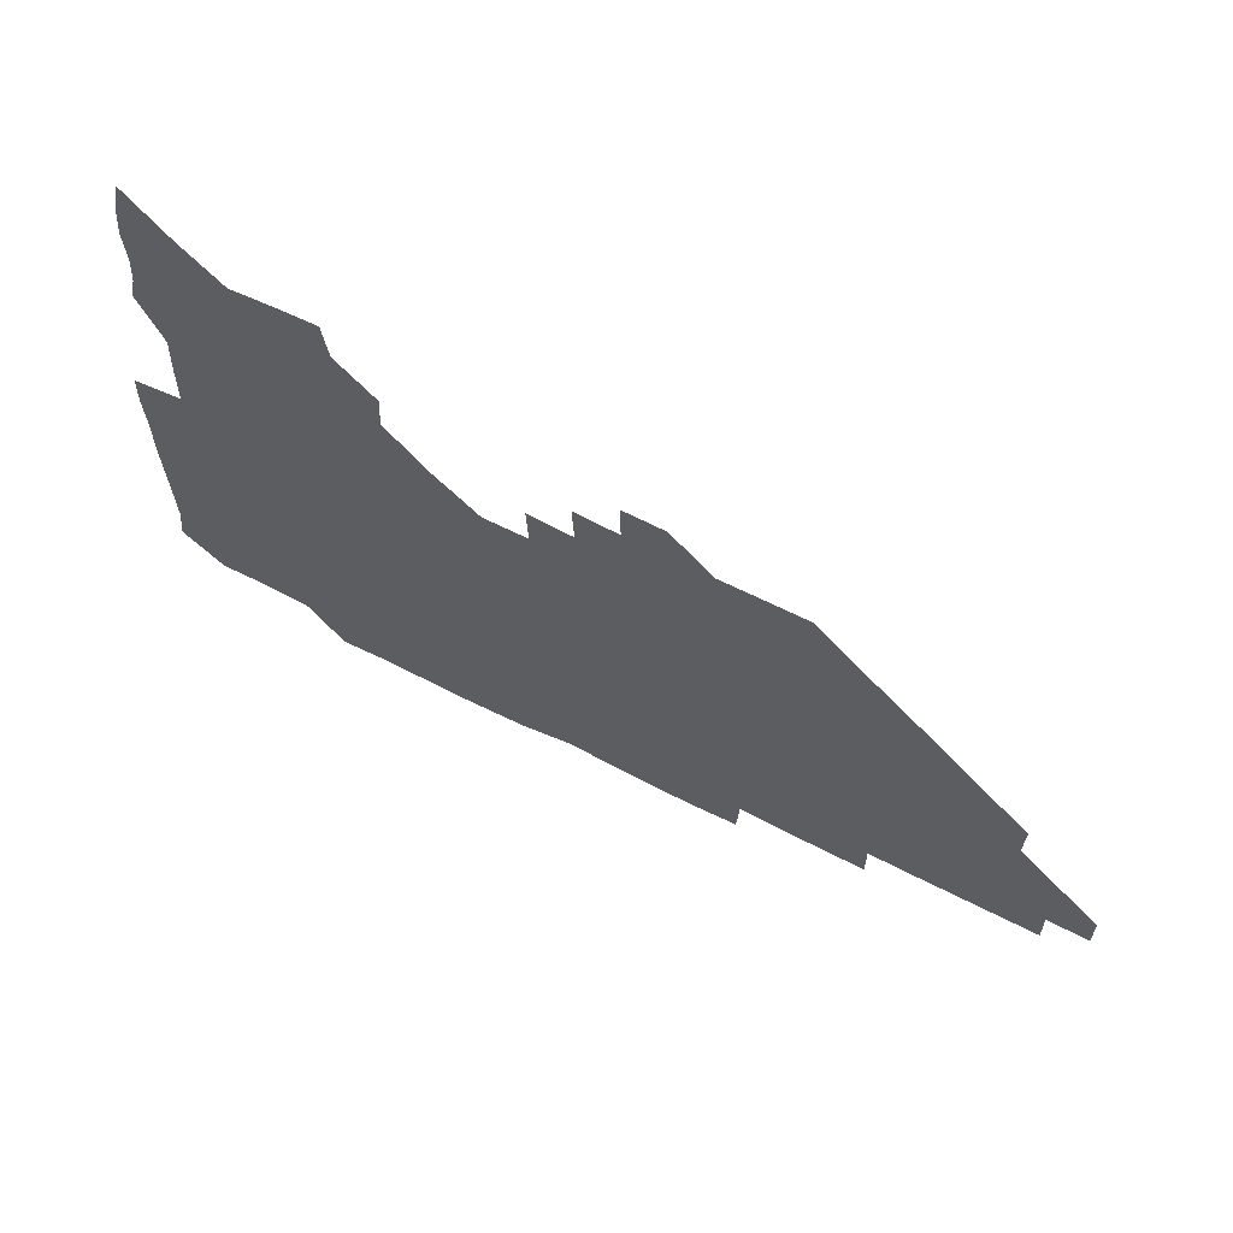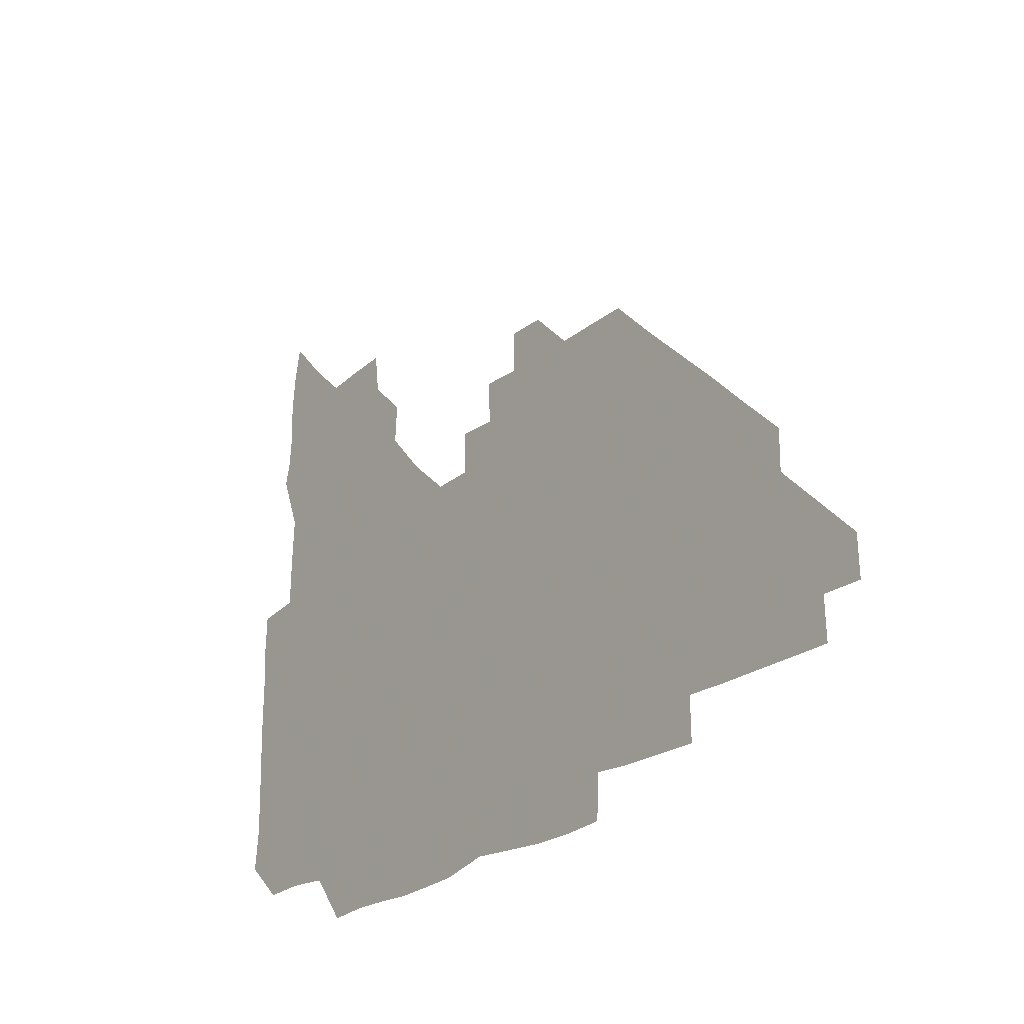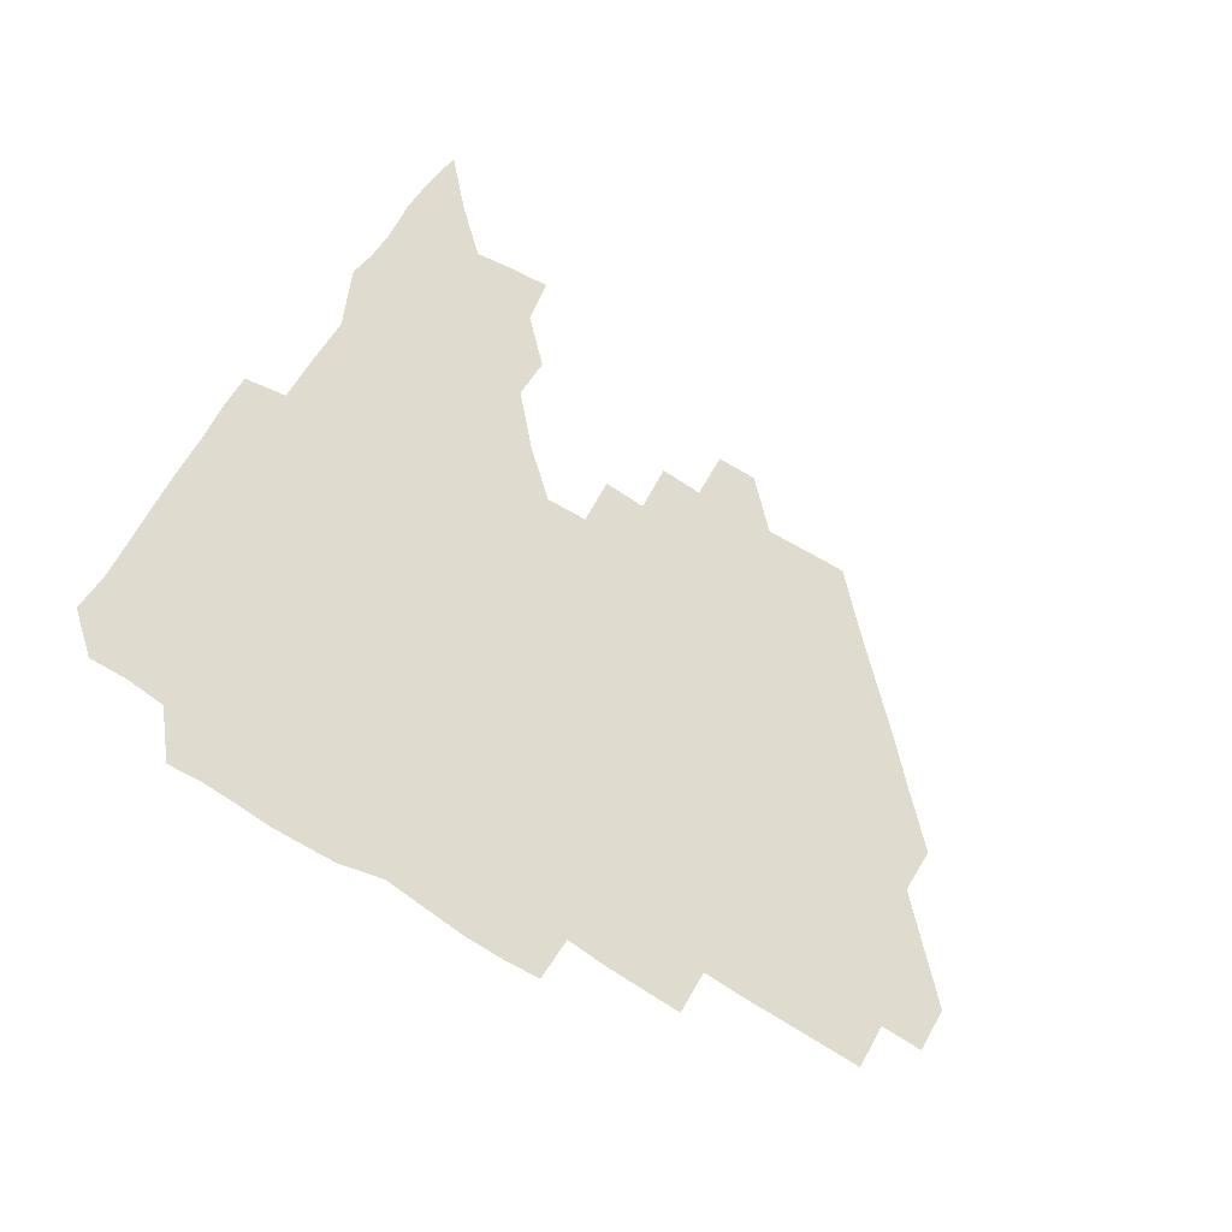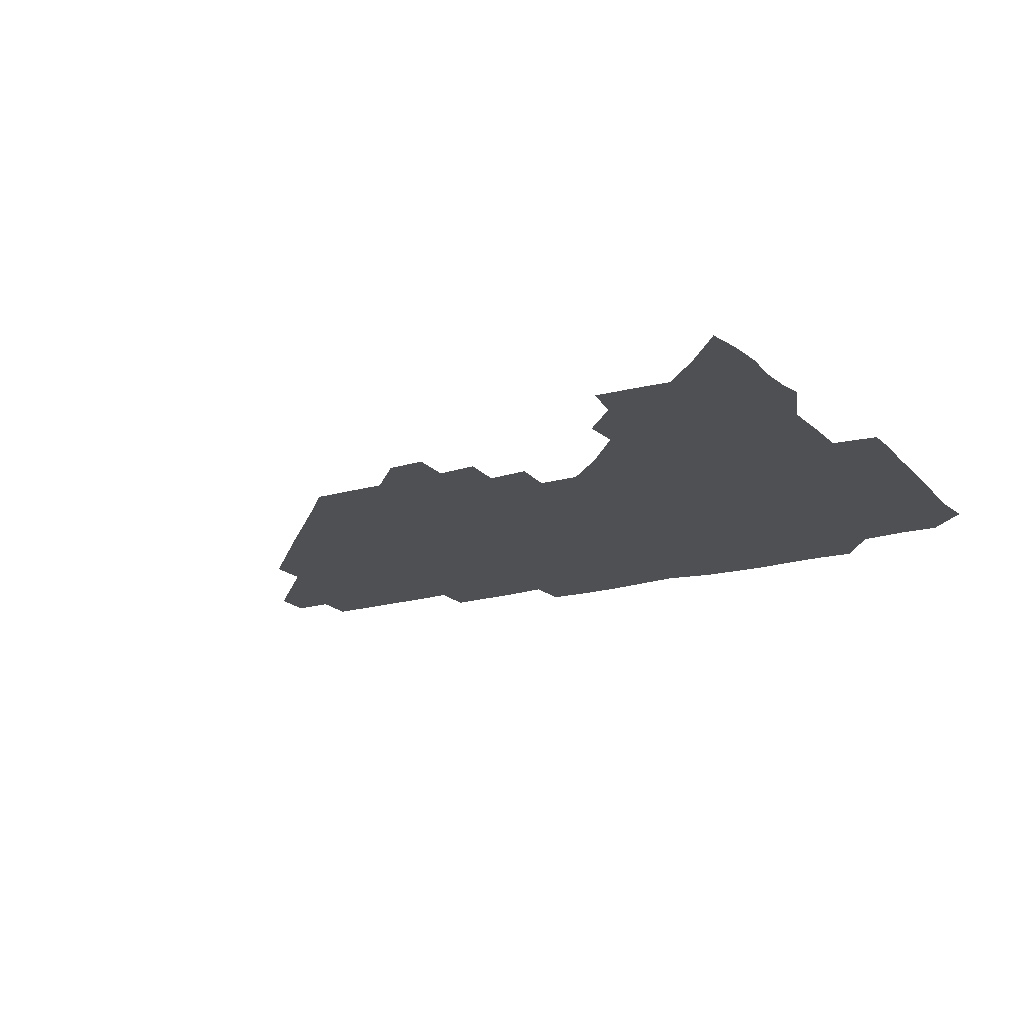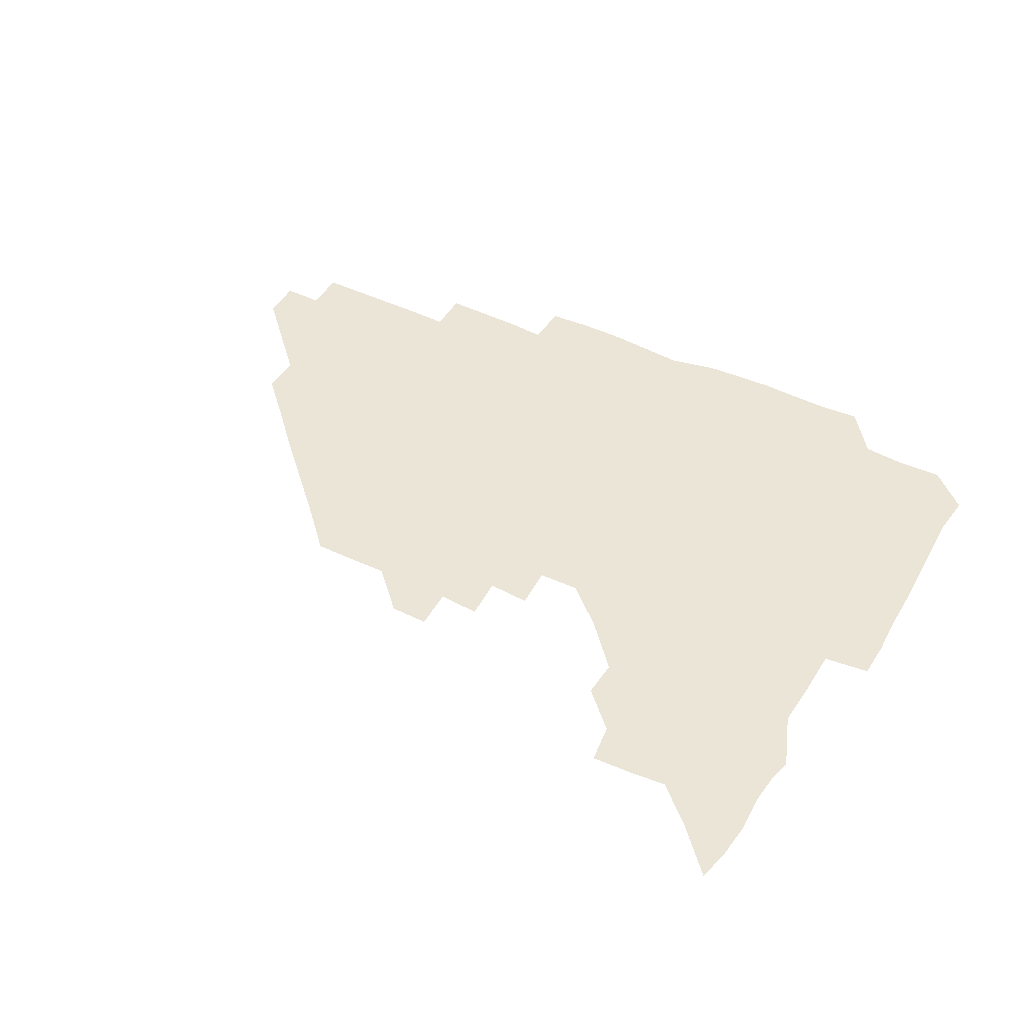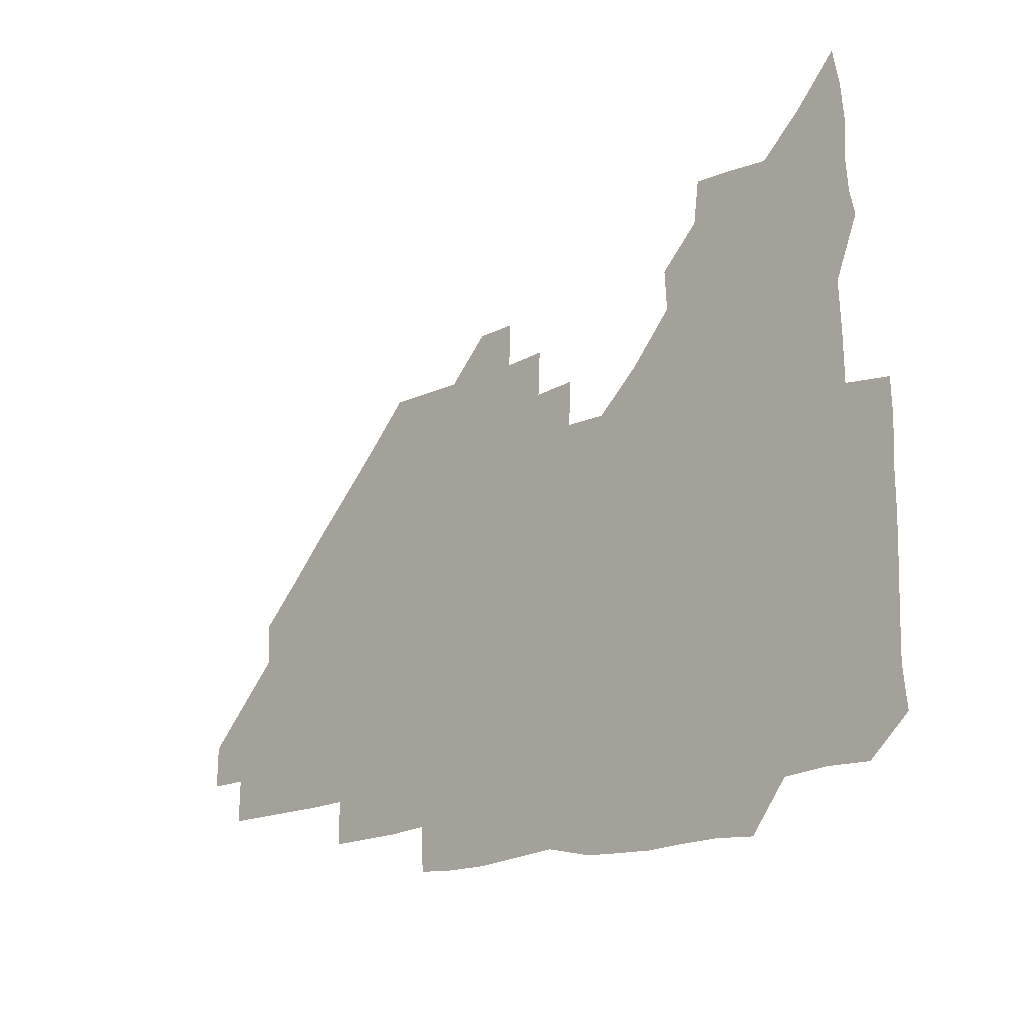
<metadata>
{"format":"obj","ext":"obj","renderer":"f3d","projection":"perspective","resolution":1024,"background":"white","views":[{"elev":65.6,"azim":27.0,"up":"+Y"},{"elev":-23.7,"azim":52.4,"up":"+Y"},{"elev":70.3,"azim":31.0,"up":"+Z"},{"elev":-18.8,"azim":-150.7,"up":"+Z"},{"elev":45.6,"azim":-151.1,"up":"+Z"},{"elev":-16.5,"azim":-135.0,"up":"+Y"}]}
</metadata>
<code>
v 268.6 193.6 0
v 270.2 208.6 0
v 269.9 223.9 0
v 269.5 239.3 0
v 269.1 254.9 0
v 269.3 270.7 0
v 268.7 285.7 0
v 269.3 299.1 0
v 283.2 180.5 0
v 286.1 196.2 0
v 286.7 211.1 0
v 287.1 226.1 0
v 286.7 240.9 0
v 286.2 255.8 0
v 287.1 271 0
v 286.9 285.9 0
v 286.1 301.1 0
v 286.5 318.7 0
v 287.4 336.2 0
v 279.3 356.7 0
v 281.4 365.8 0
v 282.4 377 0
v 281.8 390.8 0
v 283.1 404.2 0
v 285.7 417.1 0
v 299 180.9 0
v 301.5 196.5 0
v 302.5 212 0
v 302.4 226.7 0
v 301.7 241.3 0
v 301.7 256.2 0
v 302.9 271.4 0
v 302.6 286 0
v 301.8 300.7 0
v 301.7 315.6 0
v 303.1 330.8 0
v 304.4 347.2 0
v 302.6 362.6 0
v 299.1 377 0
v 300.2 389 0
v 300.9 400.7 0
v 315.8 179.7 0
v 316.8 196.7 0
v 316.8 211.6 0
v 316.6 226.4 0
v 316.4 241.2 0
v 316.4 256.1 0
v 317.4 271.3 0
v 317.3 286.1 0
v 316.9 300.8 0
v 317.4 315.4 0
v 317.6 330.1 0
v 317.4 345.6 0
v 318.3 360 0
v 317.8 374.4 0
v 315.5 387.3 0
v 328.9 162.7 0
v 331.6 182 0
v 331.7 196.8 0
v 331.4 211.5 0
v 330.7 225.9 0
v 331 241 0
v 330.9 255.8 0
v 332.4 271.4 0
v 332.4 286.1 0
v 332.2 300.8 0
v 332 315.5 0
v 331.9 330.2 0
v 331.5 345.5 0
v 332.6 359.6 0
v 332.5 373.9 0
v 329.5 388.5 0
v 343.5 163.6 0
v 346.2 181.4 0
v 346.7 196.9 0
v 346.1 211.2 0
v 346.1 226.2 0
v 345.5 240.8 0
v 346.3 256 0
v 347.3 271.3 0
v 347.7 286 0
v 347.4 300.7 0
v 346.3 315.9 0
v 346.1 330.7 0
v 346 345.6 0
v 346.4 360.1 0
v 346.4 374.4 0
v 344.5 389.3 0
v 357.8 163.3 0
v 361.3 181.7 0
v 361.6 196.9 0
v 361.5 211.6 0
v 361.1 226.1 0
v 361.4 241.3 0
v 361.4 256.2 0
v 362.2 271.3 0
v 362.3 285.9 0
v 362.5 300.4 0
v 361.9 315 0
v 360.7 330.3 0
v 359.5 346.5 0
v 360.4 360.6 0
v 371.5 162.6 0
v 376.1 182.3 0
v 376.8 197.2 0
v 377 211.9 0
v 376.3 226.3 0
v 377.2 241.7 0
v 377.2 256.6 0
v 377.1 271.3 0
v 377 285.9 0
v 377 300.4 0
v 376.2 315.1 0
v 375 329.4 0
v 385.3 163 0
v 390.5 182.5 0
v 392.3 198 0
v 392 212 0
v 392 226.8 0
v 392 241.6 0
v 391.6 256.3 0
v 391.6 271.1 0
v 391.6 285.9 0
v 391.3 300.8 0
v 390.6 315.6 0
v 398.9 163.6 0
v 405.8 183.2 0
v 407.2 197.8 0
v 406.9 212 0
v 406.8 226.7 0
v 406.4 241.3 0
v 406.4 256.2 0
v 406.2 271 0
v 406.8 285.8 0
v 406.3 300.9 0
v 406.1 315.9 0
v 405.5 331.9 0
v 416.5 167.4 0
v 421.3 183.2 0
v 421.6 197.2 0
v 421.6 211.7 0
v 421.8 226.6 0
v 421.3 241.2 0
v 421.5 256.2 0
v 421.4 271.1 0
v 421.2 286.1 0
v 421.2 301 0
v 421 316.1 0
v 421.2 330.9 0
v 420.6 346.9 0
v 433.4 166 0
v 436.2 182.5 0
v 436.4 196.8 0
v 436.4 211.5 0
v 436.4 226.3 0
v 436.4 241.2 0
v 436.4 256.2 0
v 436.2 271.1 0
v 436.2 286 0
v 436.5 300.7 0
v 436.3 315.8 0
v 436.1 331.1 0
v 436 346 0
v 435.8 361.5 0
v 449.3 164.8 0
v 451.1 182 0
v 451.2 196.6 0
v 451.6 211.7 0
v 451.3 226.3 0
v 451.1 241.1 0
v 451.1 256 0
v 451.3 271 0
v 451 286 0
v 451.3 300.8 0
v 451.2 315.9 0
v 451.1 330.8 0
v 450.9 345.7 0
v 450.2 361.2 0
v 464.7 164.8 0
v 465.8 181.6 0
v 466.2 196.6 0
v 466.3 211.5 0
v 466.3 226.3 0
v 466.2 241.1 0
v 466.1 256 0
v 466.4 271 0
v 466.3 285.8 0
v 466.2 300.9 0
v 466.1 315.9 0
v 466.1 330.7 0
v 465.4 346 0
v 479.7 165.6 0
v 480.5 181.7 0
v 481.1 196.5 0
v 481.1 211.2 0
v 481.2 226.2 0
v 481.3 241.1 0
v 481.1 256.1 0
v 481.1 271 0
v 481.3 285.8 0
v 481.1 301.3 0
v 481.1 316 0
v 481 330.9 0
v 480.5 346.2 0
v 495.7 180.6 0
v 496 196.6 0
v 496.1 211.1 0
v 496.2 226.3 0
v 496.4 241.3 0
v 496.2 256.1 0
v 496.2 271 0
v 496.2 285.9 0
v 496 301.3 0
v 496 316 0
v 495.9 330.8 0
v 495.4 346.3 0
v 511 180.3 0
v 510.9 196.3 0
v 511.1 211.3 0
v 511.1 226.3 0
v 511.2 241.3 0
v 511.2 256.1 0
v 511.3 270.9 0
v 511.2 285.9 0
v 511 301.1 0
v 510.9 316 0
v 510.5 330.8 0
v 525.8 180.1 0
v 525.6 195.8 0
v 526 211 0
v 526 226.3 0
v 526.1 241.2 0
v 526.1 256.1 0
v 526.1 271 0
v 526 285.9 0
v 525.9 300.9 0
v 525.6 316 0
v 541.1 195.4 0
v 541 211.2 0
v 540.9 226.4 0
v 541 241.2 0
v 541.1 256 0
v 540.9 271 0
v 540.8 285.9 0
v 540.7 301.3 0
v 556.3 195.4 0
v 555.9 211.4 0
v 555.8 226.3 0
v 556 241.1 0
v 555.9 256.1 0
v 555.8 271.1 0
v 555.6 286.1 0
v 571.5 195.3 0
v 570.9 211 0
v 570.8 226.2 0
v 570.8 241.1 0
v 570.5 256.1 0
v 570.7 271.1 0
v 586.1 195.2 0
v 585.6 210.8 0
v 585.8 225.9 0
v 585.2 241.3 0
v 600.8 210.6 0
v 600.4 225.8 0
f 9 10 1
f 1 10 2
f 10 11 2
f 2 11 3
f 11 12 3
f 3 12 4
f 12 13 4
f 4 13 5
f 13 14 5
f 5 14 6
f 14 15 6
f 6 15 7
f 15 16 7
f 7 16 8
f 16 17 8
f 9 26 10
f 26 27 10
f 10 27 11
f 27 28 11
f 11 28 12
f 28 29 12
f 12 29 13
f 29 30 13
f 13 30 14
f 30 31 14
f 14 31 15
f 31 32 15
f 15 32 16
f 32 33 16
f 16 33 17
f 33 34 17
f 17 34 18
f 34 35 18
f 18 35 19
f 35 36 19
f 19 36 20
f 36 37 20
f 20 37 21
f 37 38 21
f 21 38 22
f 38 39 22
f 22 39 23
f 39 40 23
f 23 40 24
f 40 41 24
f 24 41 25
f 26 42 27
f 42 43 27
f 27 43 28
f 43 44 28
f 28 44 29
f 44 45 29
f 29 45 30
f 45 46 30
f 30 46 31
f 46 47 31
f 31 47 32
f 47 48 32
f 32 48 33
f 48 49 33
f 33 49 34
f 49 50 34
f 34 50 35
f 50 51 35
f 35 51 36
f 51 52 36
f 36 52 37
f 52 53 37
f 37 53 38
f 53 54 38
f 38 54 39
f 54 55 39
f 39 55 40
f 55 56 40
f 40 56 41
f 57 58 42
f 42 58 43
f 58 59 43
f 43 59 44
f 59 60 44
f 44 60 45
f 60 61 45
f 45 61 46
f 61 62 46
f 46 62 47
f 62 63 47
f 47 63 48
f 63 64 48
f 48 64 49
f 64 65 49
f 49 65 50
f 65 66 50
f 50 66 51
f 66 67 51
f 51 67 52
f 67 68 52
f 52 68 53
f 68 69 53
f 53 69 54
f 69 70 54
f 54 70 55
f 70 71 55
f 55 71 56
f 71 72 56
f 57 73 58
f 73 74 58
f 58 74 59
f 74 75 59
f 59 75 60
f 75 76 60
f 60 76 61
f 76 77 61
f 61 77 62
f 77 78 62
f 62 78 63
f 78 79 63
f 63 79 64
f 79 80 64
f 64 80 65
f 80 81 65
f 65 81 66
f 81 82 66
f 66 82 67
f 82 83 67
f 67 83 68
f 83 84 68
f 68 84 69
f 84 85 69
f 69 85 70
f 85 86 70
f 70 86 71
f 86 87 71
f 71 87 72
f 87 88 72
f 73 89 74
f 89 90 74
f 74 90 75
f 90 91 75
f 75 91 76
f 91 92 76
f 76 92 77
f 92 93 77
f 77 93 78
f 93 94 78
f 78 94 79
f 94 95 79
f 79 95 80
f 95 96 80
f 80 96 81
f 96 97 81
f 81 97 82
f 97 98 82
f 82 98 83
f 98 99 83
f 83 99 84
f 99 100 84
f 84 100 85
f 100 101 85
f 85 101 86
f 101 102 86
f 86 102 87
f 89 103 90
f 103 104 90
f 90 104 91
f 104 105 91
f 91 105 92
f 105 106 92
f 92 106 93
f 106 107 93
f 93 107 94
f 107 108 94
f 94 108 95
f 108 109 95
f 95 109 96
f 109 110 96
f 96 110 97
f 110 111 97
f 97 111 98
f 111 112 98
f 98 112 99
f 112 113 99
f 99 113 100
f 113 114 100
f 100 114 101
f 103 115 104
f 115 116 104
f 104 116 105
f 116 117 105
f 105 117 106
f 117 118 106
f 106 118 107
f 118 119 107
f 107 119 108
f 119 120 108
f 108 120 109
f 120 121 109
f 109 121 110
f 121 122 110
f 110 122 111
f 122 123 111
f 111 123 112
f 123 124 112
f 112 124 113
f 124 125 113
f 113 125 114
f 115 126 116
f 126 127 116
f 116 127 117
f 127 128 117
f 117 128 118
f 128 129 118
f 118 129 119
f 129 130 119
f 119 130 120
f 130 131 120
f 120 131 121
f 131 132 121
f 121 132 122
f 132 133 122
f 122 133 123
f 133 134 123
f 123 134 124
f 134 135 124
f 124 135 125
f 135 136 125
f 126 138 127
f 138 139 127
f 127 139 128
f 139 140 128
f 128 140 129
f 140 141 129
f 129 141 130
f 141 142 130
f 130 142 131
f 142 143 131
f 131 143 132
f 143 144 132
f 132 144 133
f 144 145 133
f 133 145 134
f 145 146 134
f 134 146 135
f 146 147 135
f 135 147 136
f 147 148 136
f 136 148 137
f 148 149 137
f 138 151 139
f 151 152 139
f 139 152 140
f 152 153 140
f 140 153 141
f 153 154 141
f 141 154 142
f 154 155 142
f 142 155 143
f 155 156 143
f 143 156 144
f 156 157 144
f 144 157 145
f 157 158 145
f 145 158 146
f 158 159 146
f 146 159 147
f 159 160 147
f 147 160 148
f 160 161 148
f 148 161 149
f 161 162 149
f 149 162 150
f 162 163 150
f 151 165 152
f 165 166 152
f 152 166 153
f 166 167 153
f 153 167 154
f 167 168 154
f 154 168 155
f 168 169 155
f 155 169 156
f 169 170 156
f 156 170 157
f 170 171 157
f 157 171 158
f 171 172 158
f 158 172 159
f 172 173 159
f 159 173 160
f 173 174 160
f 160 174 161
f 174 175 161
f 161 175 162
f 175 176 162
f 162 176 163
f 176 177 163
f 163 177 164
f 177 178 164
f 165 179 166
f 179 180 166
f 166 180 167
f 180 181 167
f 167 181 168
f 181 182 168
f 168 182 169
f 182 183 169
f 169 183 170
f 183 184 170
f 170 184 171
f 184 185 171
f 171 185 172
f 185 186 172
f 172 186 173
f 186 187 173
f 173 187 174
f 187 188 174
f 174 188 175
f 188 189 175
f 175 189 176
f 189 190 176
f 176 190 177
f 190 191 177
f 177 191 178
f 179 192 180
f 192 193 180
f 180 193 181
f 193 194 181
f 181 194 182
f 194 195 182
f 182 195 183
f 195 196 183
f 183 196 184
f 196 197 184
f 184 197 185
f 197 198 185
f 185 198 186
f 198 199 186
f 186 199 187
f 199 200 187
f 187 200 188
f 200 201 188
f 188 201 189
f 201 202 189
f 189 202 190
f 202 203 190
f 190 203 191
f 203 204 191
f 193 205 194
f 205 206 194
f 194 206 195
f 206 207 195
f 195 207 196
f 207 208 196
f 196 208 197
f 208 209 197
f 197 209 198
f 209 210 198
f 198 210 199
f 210 211 199
f 199 211 200
f 211 212 200
f 200 212 201
f 212 213 201
f 201 213 202
f 213 214 202
f 202 214 203
f 214 215 203
f 203 215 204
f 215 216 204
f 205 217 206
f 217 218 206
f 206 218 207
f 218 219 207
f 207 219 208
f 219 220 208
f 208 220 209
f 220 221 209
f 209 221 210
f 221 222 210
f 210 222 211
f 222 223 211
f 211 223 212
f 223 224 212
f 212 224 213
f 224 225 213
f 213 225 214
f 225 226 214
f 214 226 215
f 226 227 215
f 215 227 216
f 217 228 218
f 228 229 218
f 218 229 219
f 229 230 219
f 219 230 220
f 230 231 220
f 220 231 221
f 231 232 221
f 221 232 222
f 232 233 222
f 222 233 223
f 233 234 223
f 223 234 224
f 234 235 224
f 224 235 225
f 235 236 225
f 225 236 226
f 236 237 226
f 226 237 227
f 229 238 230
f 238 239 230
f 230 239 231
f 239 240 231
f 231 240 232
f 240 241 232
f 232 241 233
f 241 242 233
f 233 242 234
f 242 243 234
f 234 243 235
f 243 244 235
f 235 244 236
f 244 245 236
f 236 245 237
f 238 246 239
f 246 247 239
f 239 247 240
f 247 248 240
f 240 248 241
f 248 249 241
f 241 249 242
f 249 250 242
f 242 250 243
f 250 251 243
f 243 251 244
f 251 252 244
f 244 252 245
f 246 253 247
f 253 254 247
f 247 254 248
f 254 255 248
f 248 255 249
f 255 256 249
f 249 256 250
f 256 257 250
f 250 257 251
f 257 258 251
f 251 258 252
f 253 259 254
f 259 260 254
f 254 260 255
f 260 261 255
f 255 261 256
f 261 262 256
f 256 262 257
f 260 263 261
f 263 264 261
f 261 264 262

</code>
